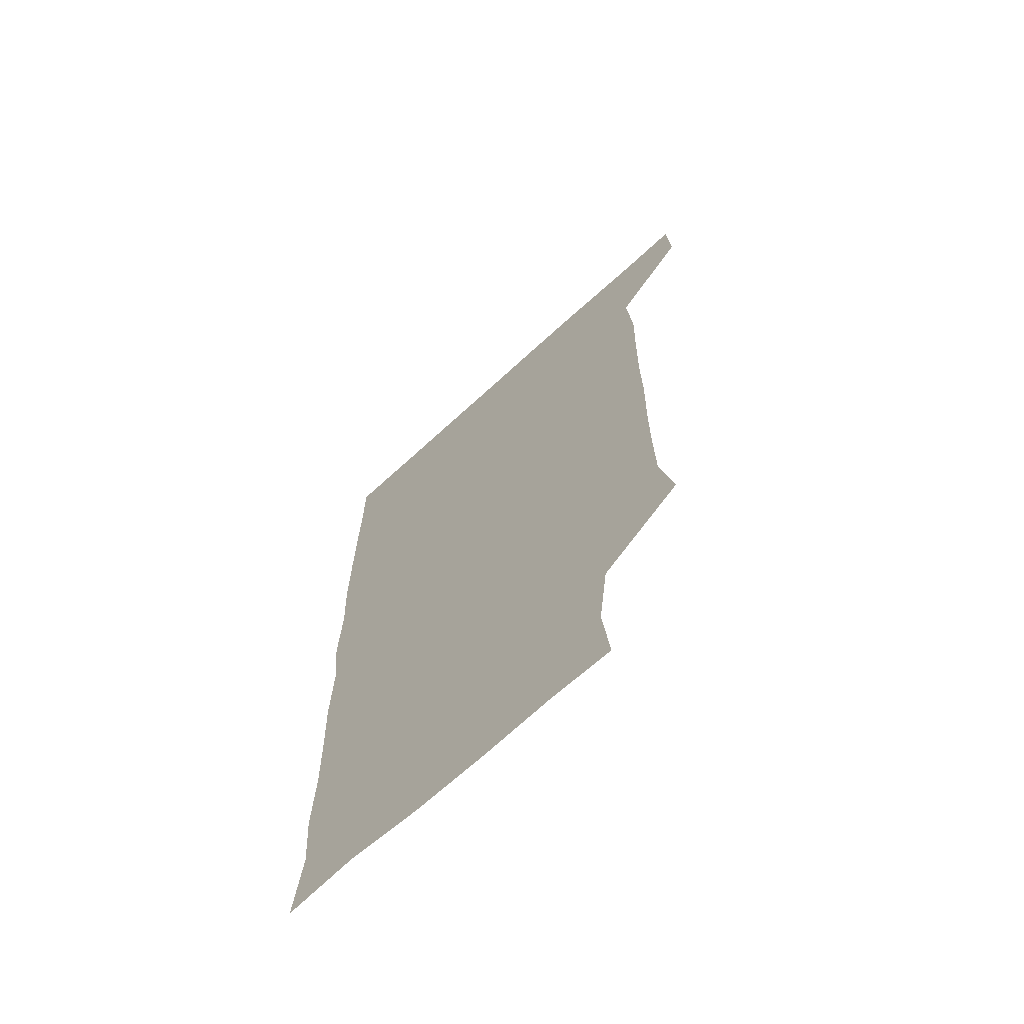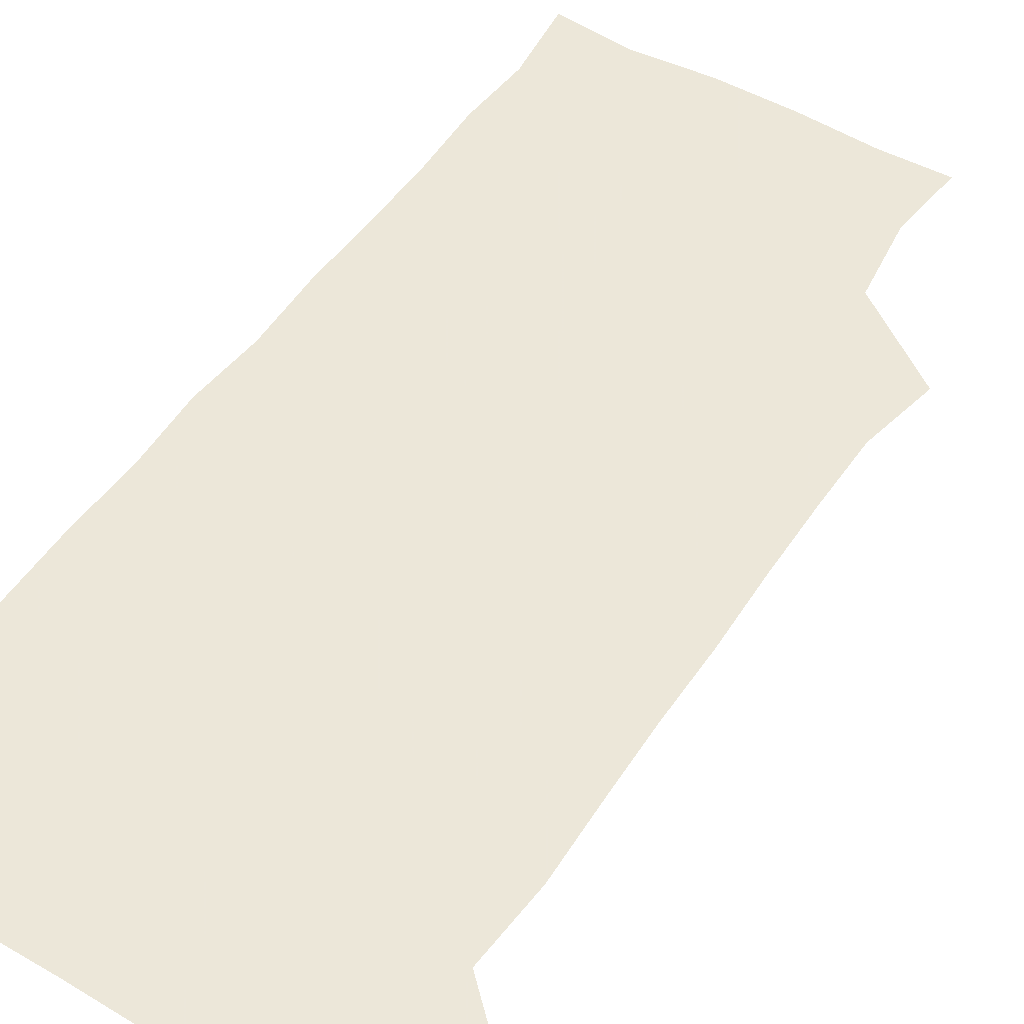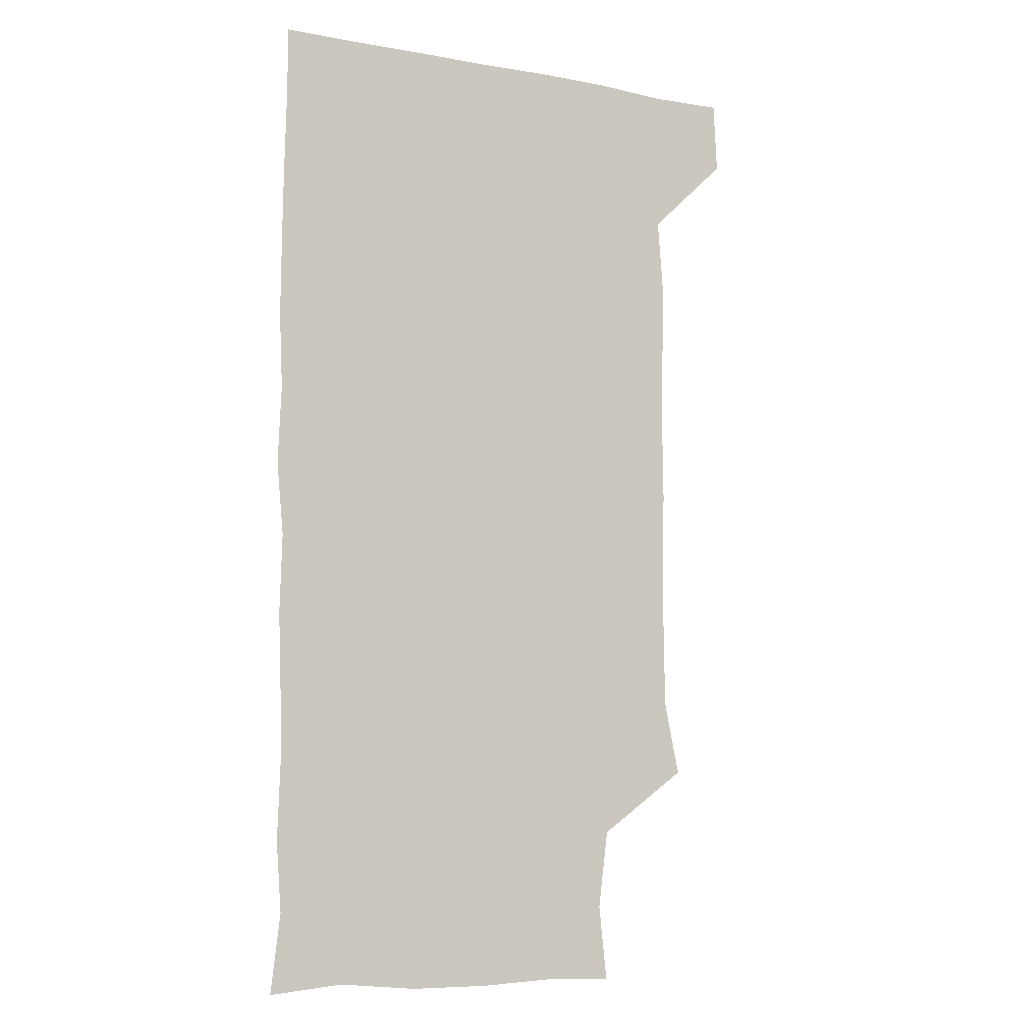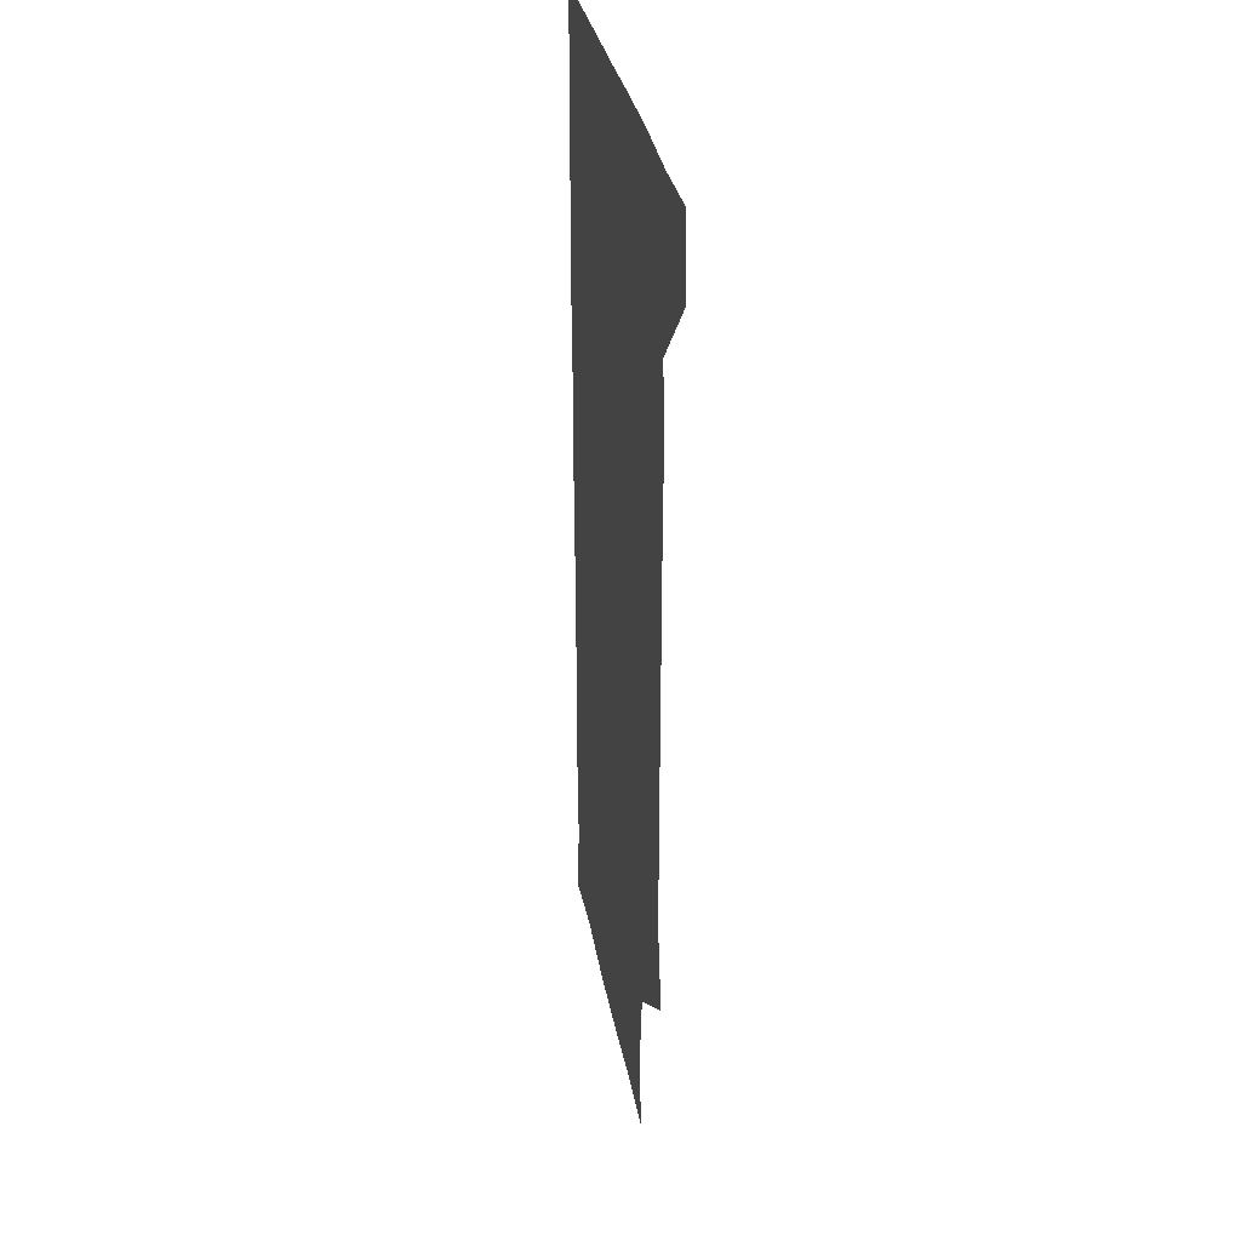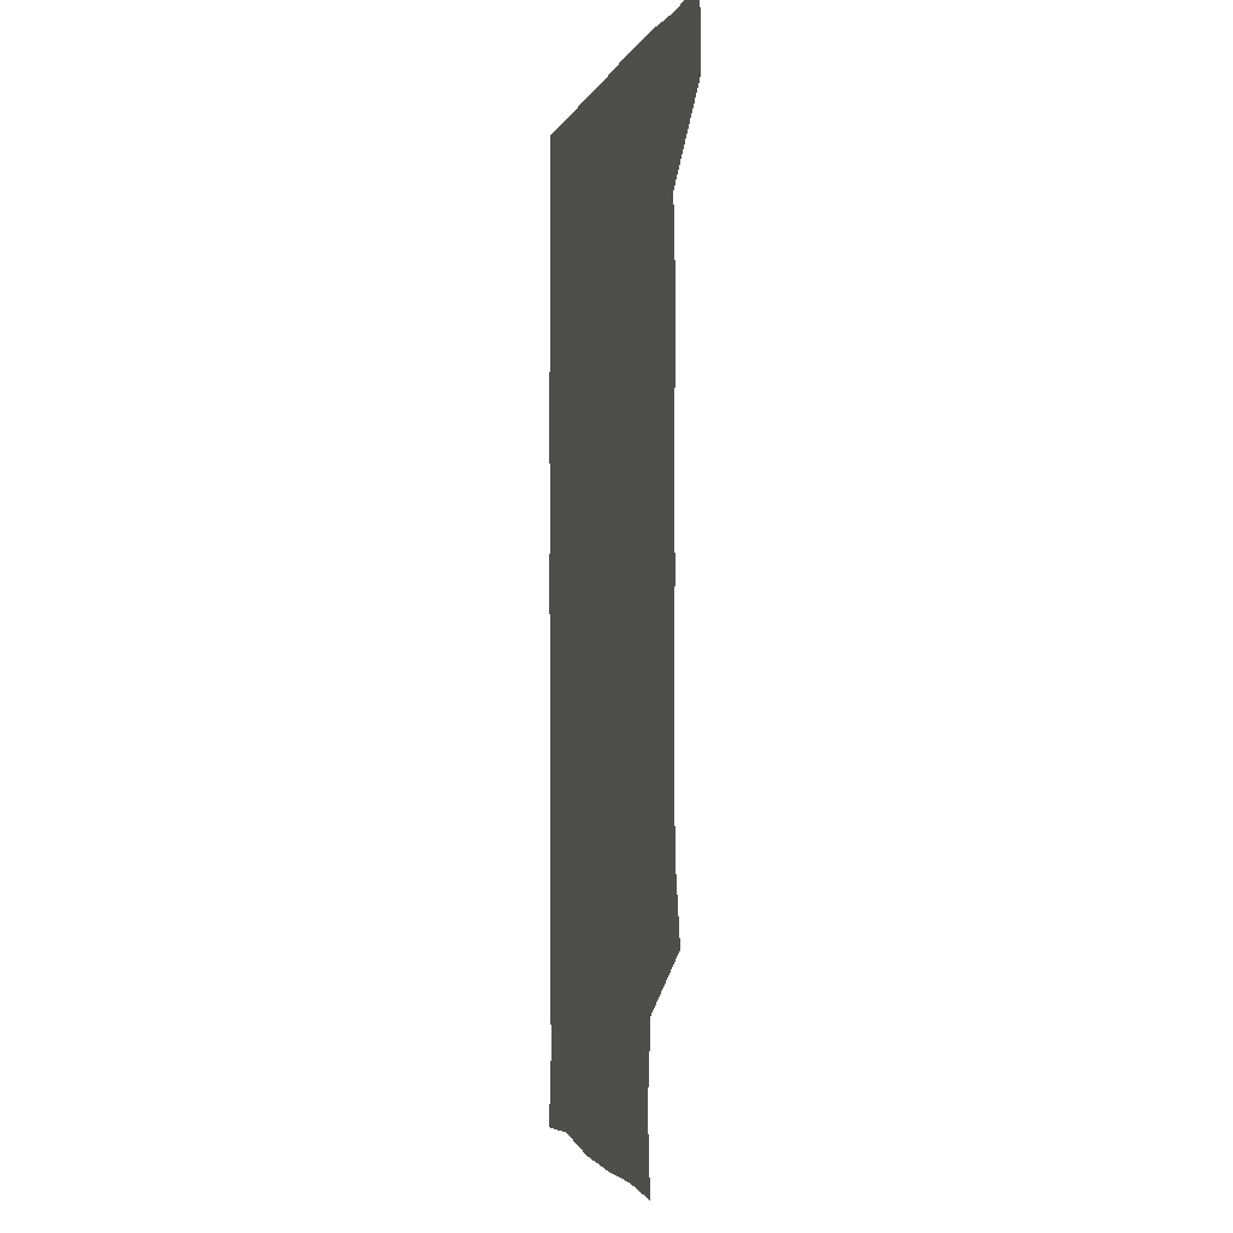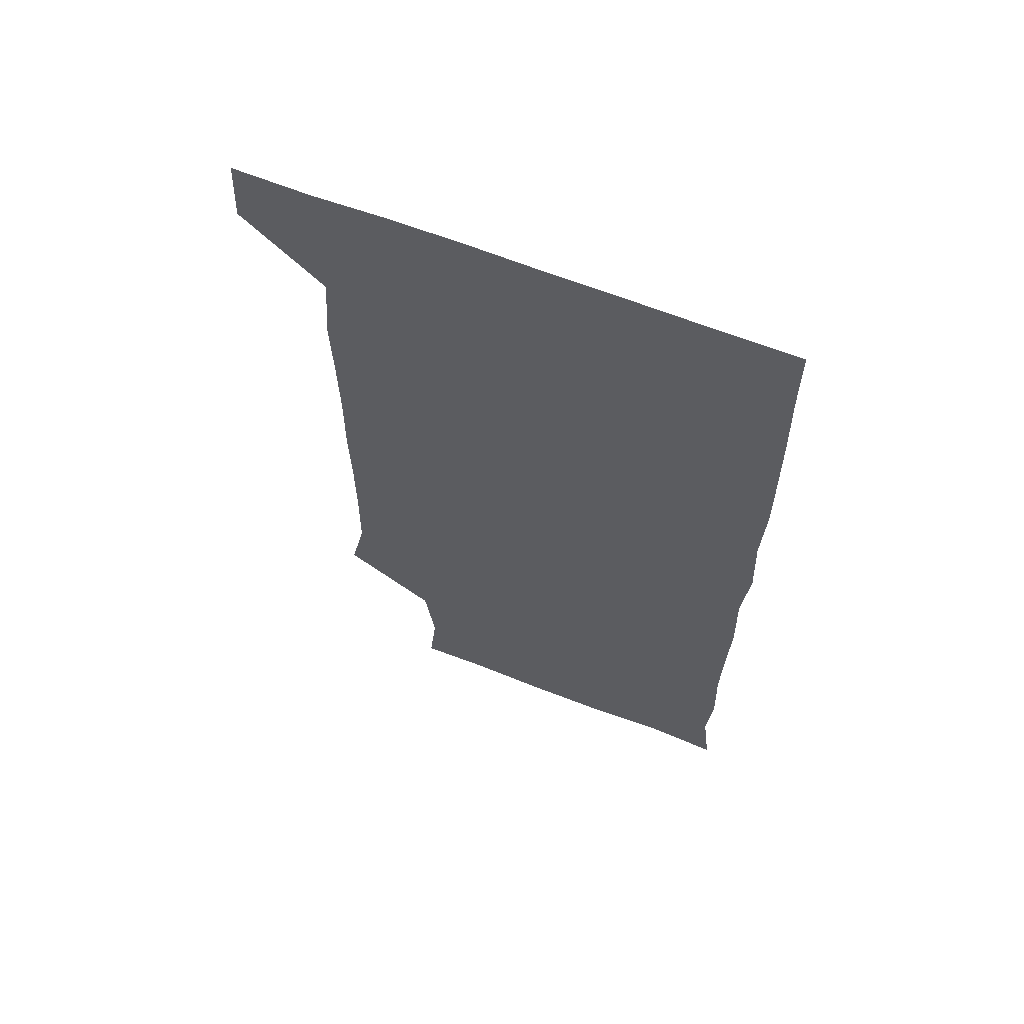
<metadata>
{"format":"obj","ext":"obj","renderer":"f3d","projection":"perspective","resolution":1024,"background":"white","views":[{"elev":-67.9,"azim":-137.3,"up":"+Y"},{"elev":50.2,"azim":-147.6,"up":"+Z"},{"elev":-8.0,"azim":152.7,"up":"+Y"},{"elev":31.4,"azim":-99.9,"up":"+Y"},{"elev":-2.3,"azim":-104.5,"up":"+Y"},{"elev":64.3,"azim":21.5,"up":"+Y"}]}
</metadata>
<code>
v 479.4 541.4 0
v 480.8 570.4 0
v 504.3 264.3 0
v 510.4 293.9 0
v 510.9 323.3 0
v 510.9 354.8 0
v 510.2 385.8 0
v 510.5 417.2 0
v 510 448.2 0
v 509.2 478.6 0
v 511.6 510.6 0
v 510.8 540.8 0
v 511.5 569.8 0
v 541.1 177.4 0
v 544.2 207.6 0
v 540.3 238.8 0
v 544.1 273 0
v 544.7 303.2 0
v 543.2 331.9 0
v 543.7 362.3 0
v 543.5 392.1 0
v 542.6 421.6 0
v 542.3 451.5 0
v 542.6 481.6 0
v 542.4 511 0
v 542.9 540.1 0
v 540.5 571.3 0
v 568 178.4 0
v 573.2 214.9 0
v 573.2 244.8 0
v 573.3 274.8 0
v 572.6 303.4 0
v 572.8 333.9 0
v 573.2 364.2 0
v 572.1 392.4 0
v 571.9 422.1 0
v 572.3 452.5 0
v 572 481.8 0
v 572.1 511.1 0
v 572.4 539.7 0
v 570.2 571.5 0
v 598.9 176.9 0
v 601.2 214.1 0
v 601.6 245.9 0
v 601.6 274.9 0
v 601.7 304.3 0
v 601.4 333 0
v 601.3 363.1 0
v 601.6 393.6 0
v 601.3 422.7 0
v 601.4 452.8 0
v 601.2 481.9 0
v 601.5 511.4 0
v 601.3 540.7 0
v 600.7 570.9 0
v 630.6 177.1 0
v 630.1 214.9 0
v 630 244.8 0
v 630.4 273 0
v 630 304.8 0
v 630.1 334.4 0
v 630.1 364 0
v 630.2 393.4 0
v 630.4 422.6 0
v 630.3 452.5 0
v 630.3 482.1 0
v 630.4 511.4 0
v 630.7 540.4 0
v 630.8 570.9 0
v 662.2 180.1 0
v 658.9 213.7 0
v 658.8 243.2 0
v 659.2 272.3 0
v 659 302.8 0
v 659 332.8 0
v 659 362.8 0
v 659.3 392.5 0
v 659.2 422.3 0
v 659.3 452 0
v 659.8 481.5 0
v 660 511.2 0
v 660.3 540.7 0
v 660.9 570.5 0
v 692 177.3 0
v 688.3 208.6 0
v 690.3 236.5 0
v 689.3 267.1 0
v 689.8 297.2 0
v 690.8 326.9 0
v 689.9 358.4 0
v 692.6 387.8 0
v 691.3 418.9 0
v 692.6 449 0
v 692.3 479.4 0
v 691.9 509.8 0
v 691.1 540.5 0
v 690.9 570.7 0
v 691 601 0
f 11 12 1
f 1 12 2
f 12 13 2
f 16 17 3
f 3 17 4
f 17 18 4
f 4 18 5
f 18 19 5
f 5 19 6
f 19 20 6
f 6 20 7
f 20 21 7
f 7 21 8
f 21 22 8
f 8 22 9
f 22 23 9
f 9 23 10
f 23 24 10
f 10 24 11
f 24 25 11
f 11 25 12
f 25 26 12
f 12 26 13
f 26 27 13
f 14 28 15
f 28 29 15
f 15 29 16
f 29 30 16
f 16 30 17
f 30 31 17
f 17 31 18
f 31 32 18
f 18 32 19
f 32 33 19
f 19 33 20
f 33 34 20
f 20 34 21
f 34 35 21
f 21 35 22
f 35 36 22
f 22 36 23
f 36 37 23
f 23 37 24
f 37 38 24
f 24 38 25
f 38 39 25
f 25 39 26
f 39 40 26
f 26 40 27
f 40 41 27
f 28 42 29
f 42 43 29
f 29 43 30
f 43 44 30
f 30 44 31
f 44 45 31
f 31 45 32
f 45 46 32
f 32 46 33
f 46 47 33
f 33 47 34
f 47 48 34
f 34 48 35
f 48 49 35
f 35 49 36
f 49 50 36
f 36 50 37
f 50 51 37
f 37 51 38
f 51 52 38
f 38 52 39
f 52 53 39
f 39 53 40
f 53 54 40
f 40 54 41
f 54 55 41
f 42 56 43
f 56 57 43
f 43 57 44
f 57 58 44
f 44 58 45
f 58 59 45
f 45 59 46
f 59 60 46
f 46 60 47
f 60 61 47
f 47 61 48
f 61 62 48
f 48 62 49
f 62 63 49
f 49 63 50
f 63 64 50
f 50 64 51
f 64 65 51
f 51 65 52
f 65 66 52
f 52 66 53
f 66 67 53
f 53 67 54
f 67 68 54
f 54 68 55
f 68 69 55
f 56 70 57
f 70 71 57
f 57 71 58
f 71 72 58
f 58 72 59
f 72 73 59
f 59 73 60
f 73 74 60
f 60 74 61
f 74 75 61
f 61 75 62
f 75 76 62
f 62 76 63
f 76 77 63
f 63 77 64
f 77 78 64
f 64 78 65
f 78 79 65
f 65 79 66
f 79 80 66
f 66 80 67
f 80 81 67
f 67 81 68
f 81 82 68
f 68 82 69
f 82 83 69
f 70 84 71
f 84 85 71
f 71 85 72
f 85 86 72
f 72 86 73
f 86 87 73
f 73 87 74
f 87 88 74
f 74 88 75
f 88 89 75
f 75 89 76
f 89 90 76
f 76 90 77
f 90 91 77
f 77 91 78
f 91 92 78
f 78 92 79
f 92 93 79
f 79 93 80
f 93 94 80
f 80 94 81
f 94 95 81
f 81 95 82
f 95 96 82
f 82 96 83
f 96 97 83

</code>
